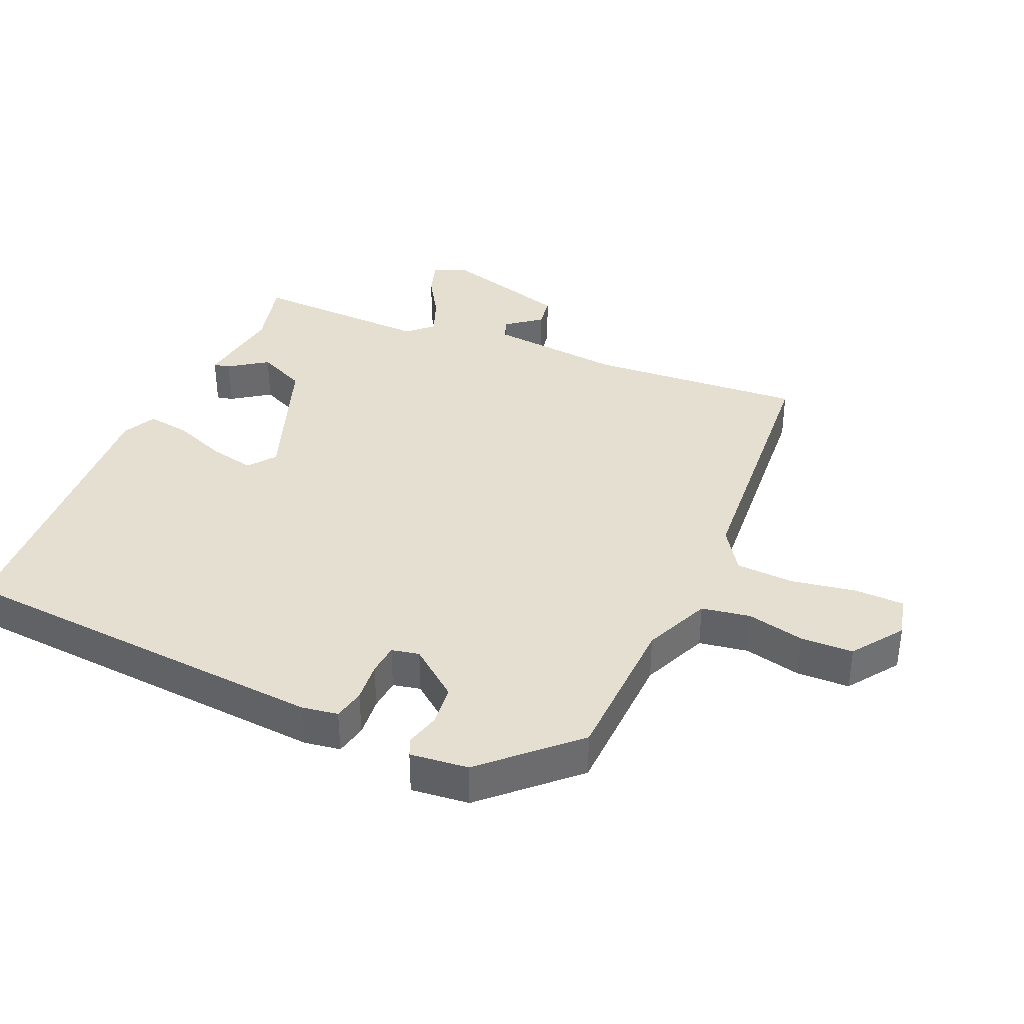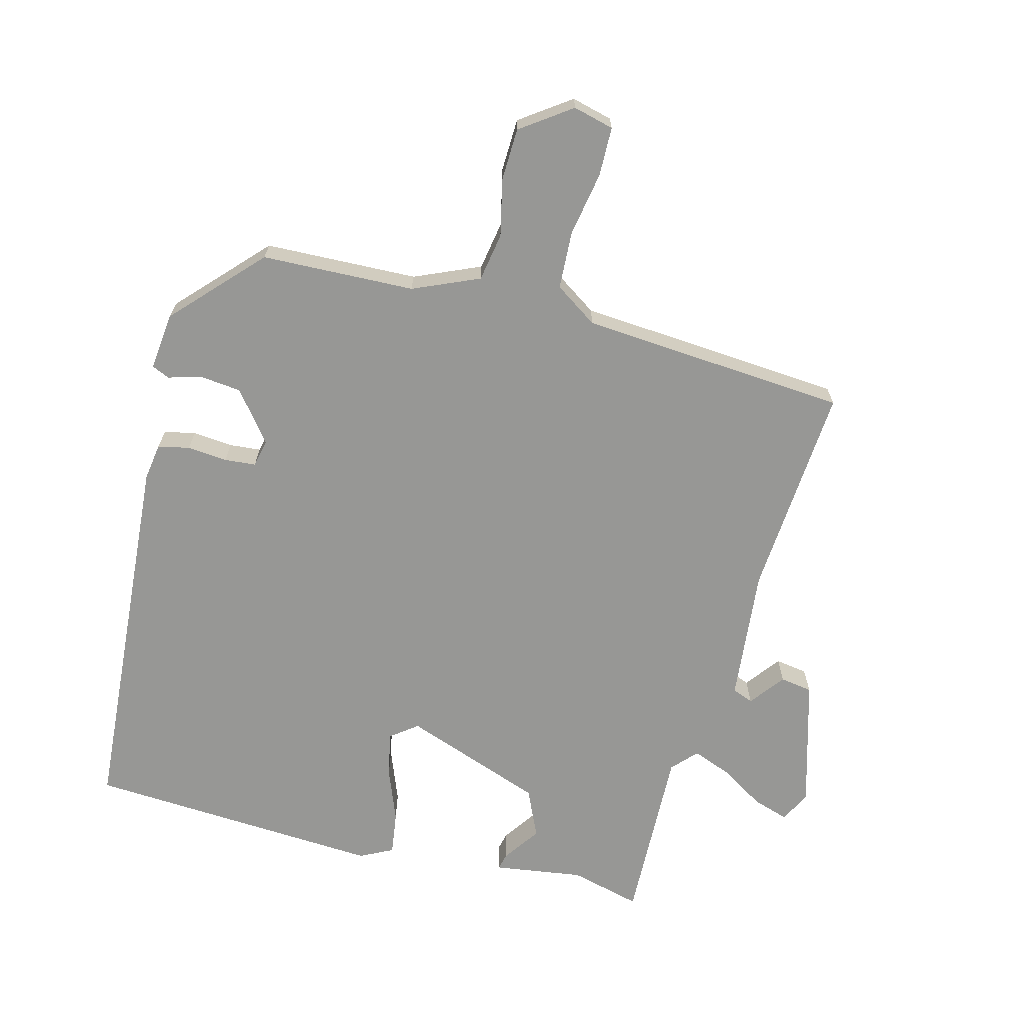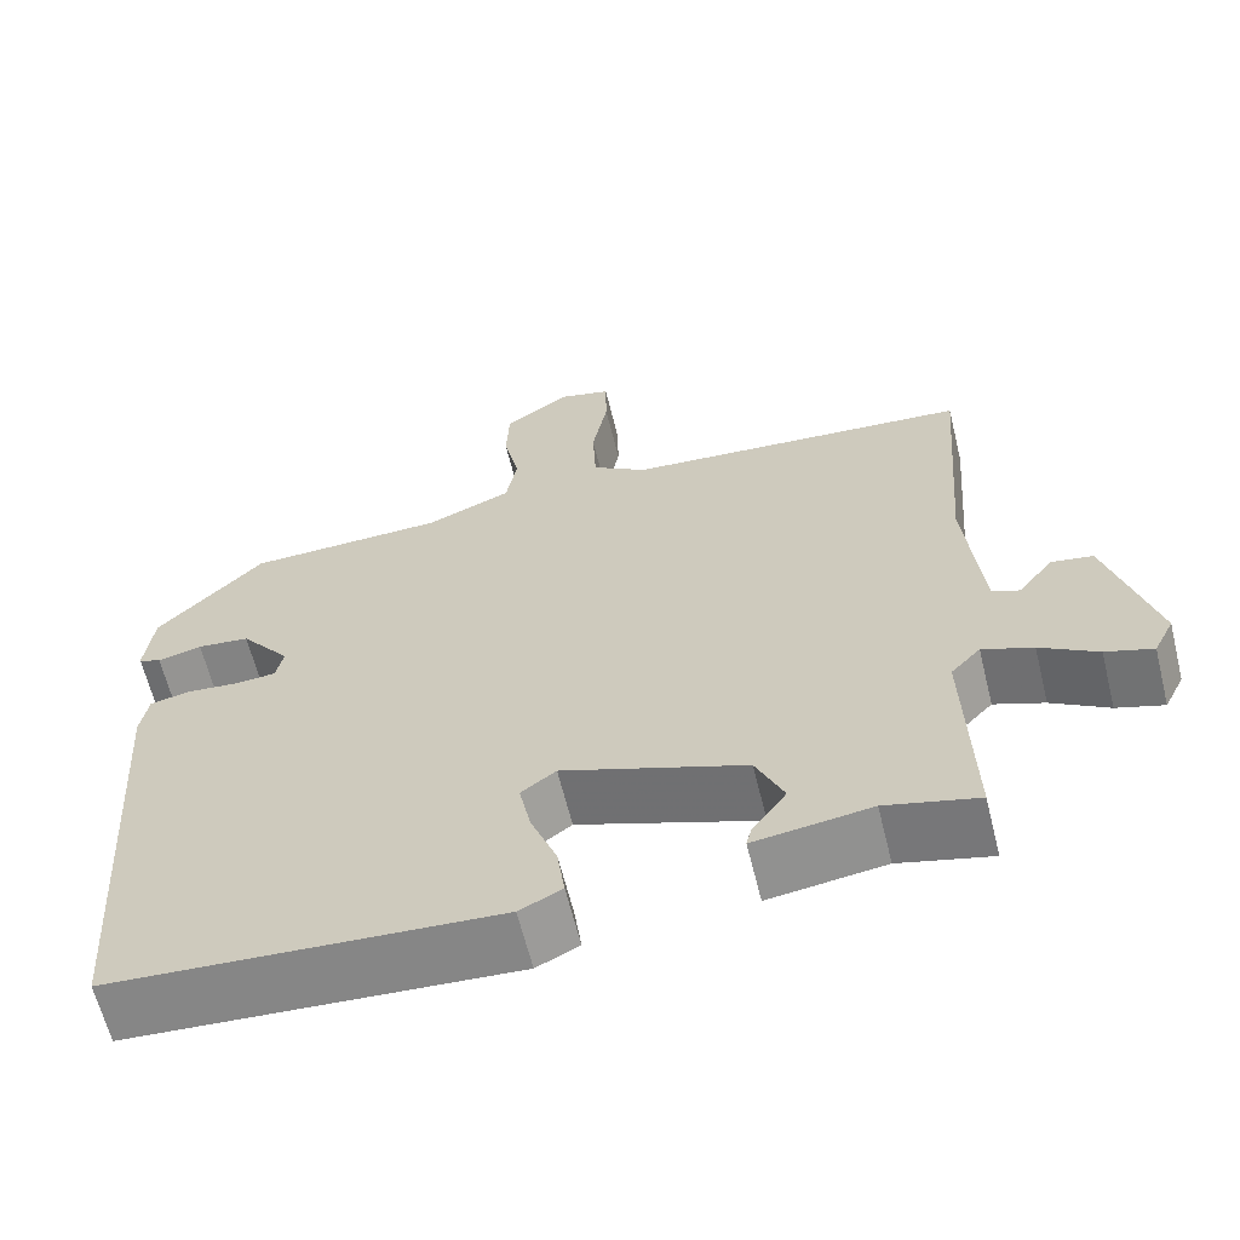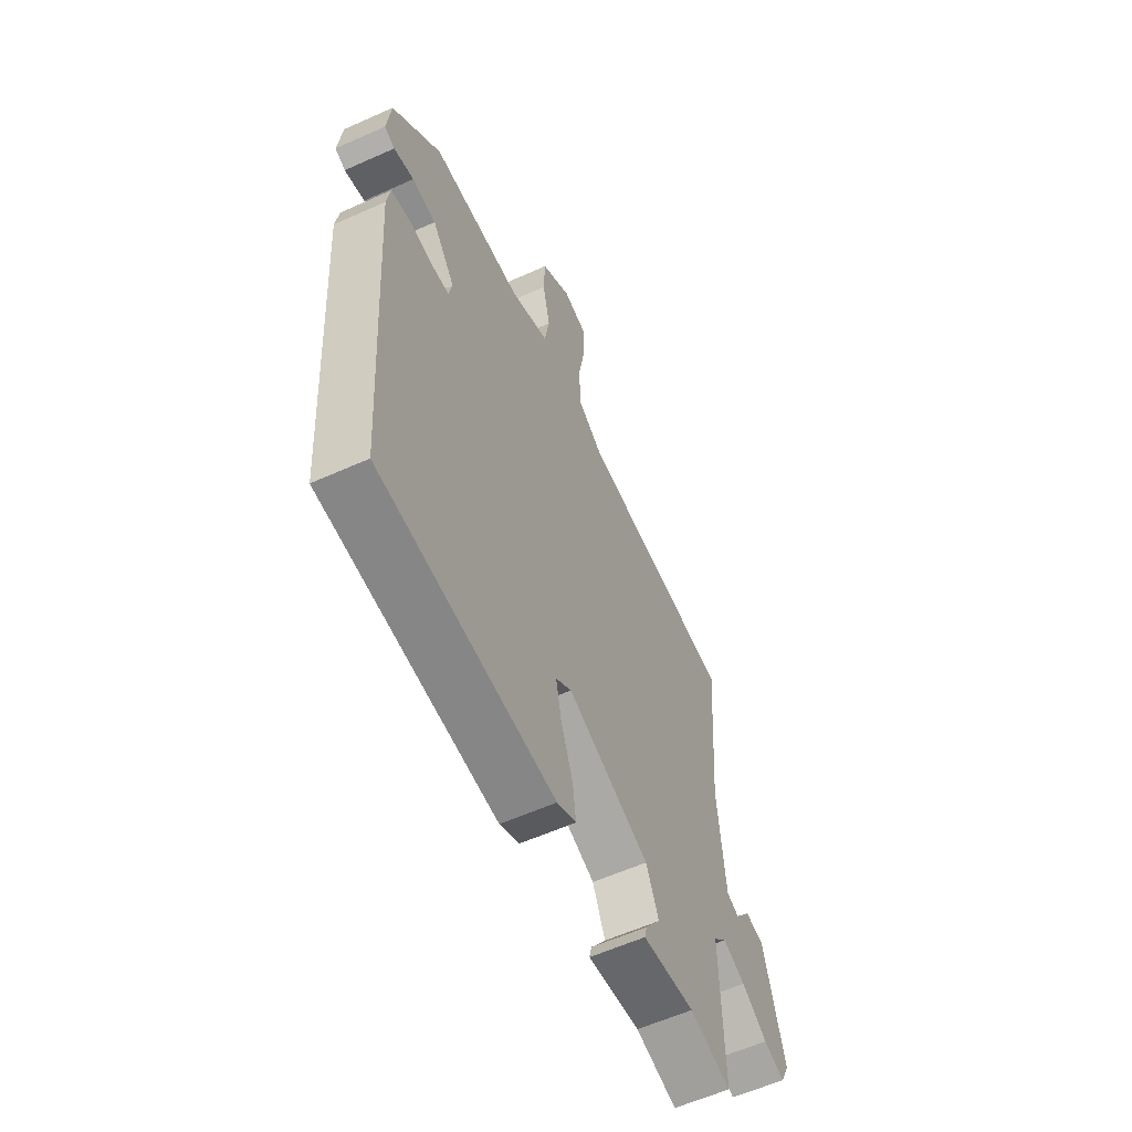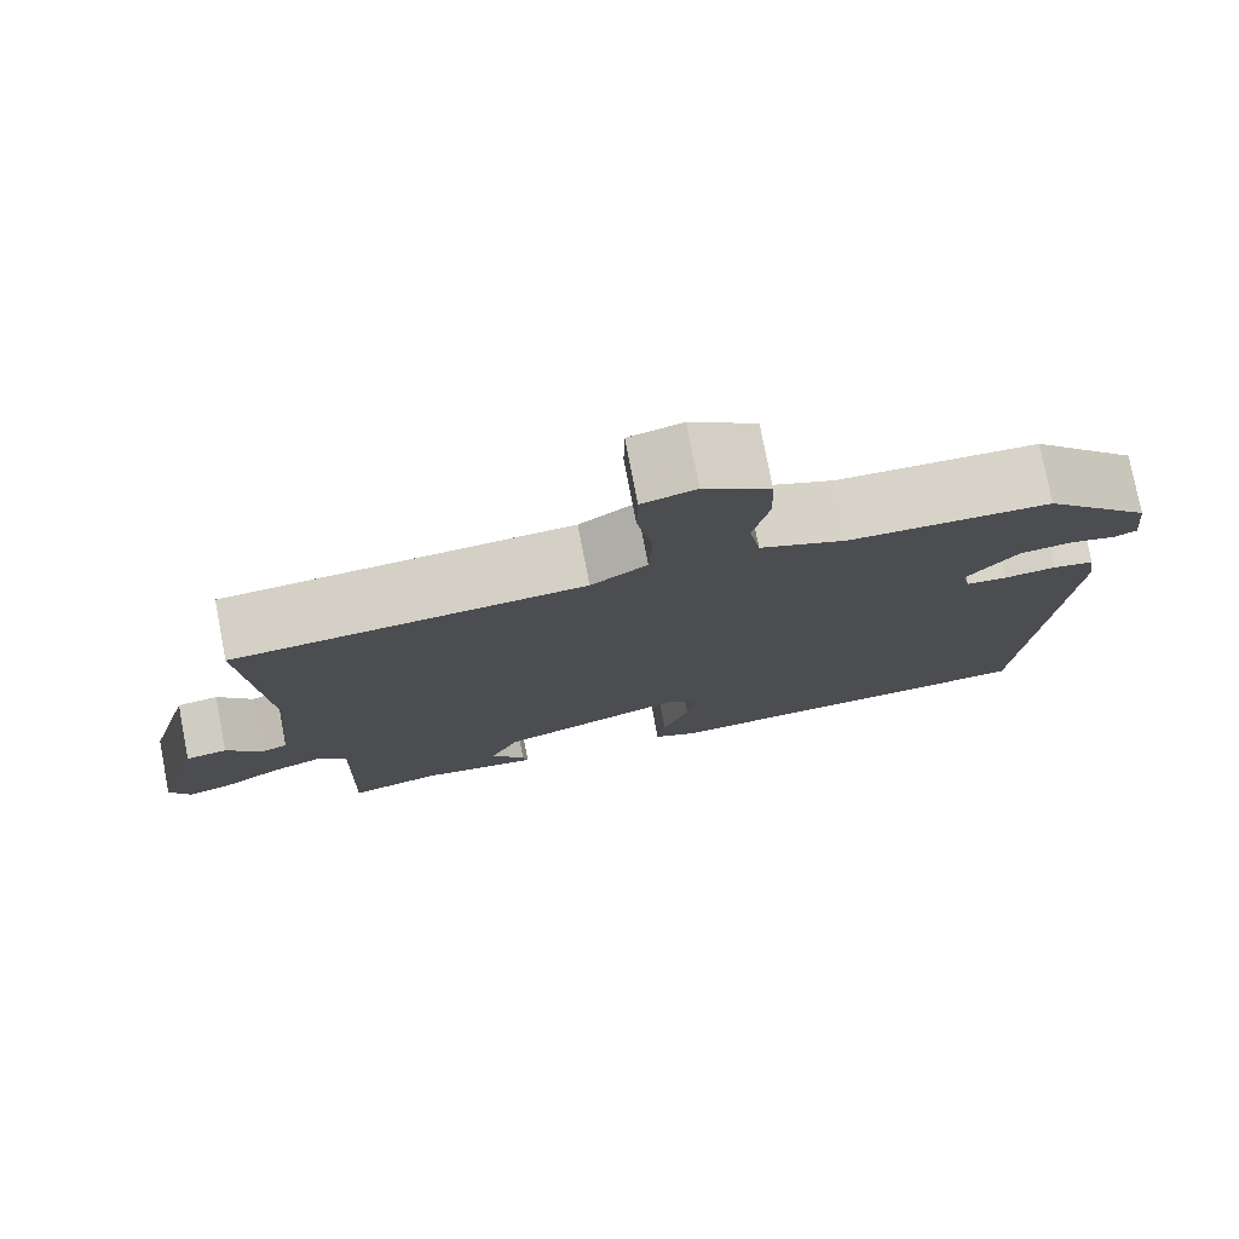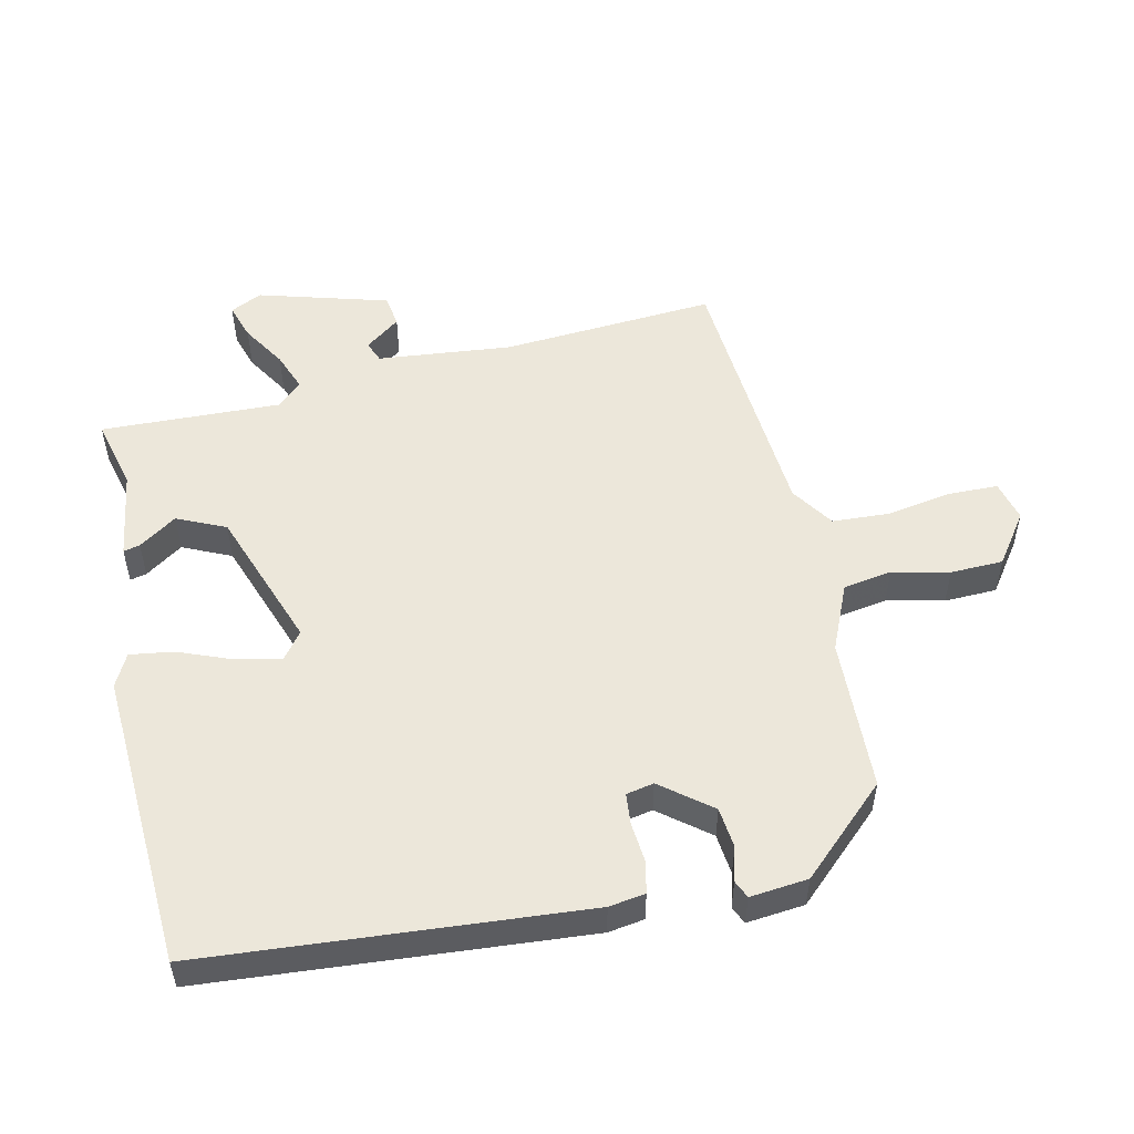
<metadata>
{"format":"obj","ext":"obj","renderer":"f3d","projection":"perspective","resolution":1024,"background":"white","views":[{"elev":37.3,"azim":-66.2,"up":"+Y"},{"elev":-68.1,"azim":-14.3,"up":"+Y"},{"elev":-63.5,"azim":13.9,"up":"+Z"},{"elev":-59.1,"azim":-65.2,"up":"+Z"},{"elev":77.3,"azim":169.1,"up":"+Z"},{"elev":52.5,"azim":-102.1,"up":"+Y"}]}
</metadata>
<code>
v 0.547 0.07 0.468
v 0.521 0.07 0.142
v 0.54 0.07 -0.063
v 0.572 0.07 -0.076
v 0.613 0.07 -0.023
v 0.662 0.07 -0.031
v 0.717 0.07 -0.229
v 0.693 0.07 -0.277
v 0.638 0.07 -0.259
v 0.571 0.07 -0.217
v 0.512 0.07 -0.194
v 0.477 0.07 -0.231
v 0.484 0.07 -0.505
v 0.376 0.07 -0.477
v 0.239 0.07 -0.496
v 0.245 0.07 -0.471
v 0.285 0.07 -0.414
v 0.252 0.07 -0.34
v 0.037 0.07 -0.261
v -0.004 0.07 -0.292
v 0.01 0.07 -0.361
v 0.041 0.07 -0.442
v 0.05 0.07 -0.508
v 0 0.07 -0.533
v -0.454 0.07 -0.504
v -0.494 0.07 0.073
v -0.485 0.07 0.128
v -0.437 0.07 0.138
v -0.376 0.07 0.132
v -0.328 0.07 0.136
v -0.319 0.07 0.178
v -0.378 0.07 0.254
v -0.44 0.07 0.261
v -0.492 0.07 0.247
v -0.519 0.07 0.259
v -0.509 0.07 0.347
v -0.384 0.07 0.478
v -0.15 0.07 0.485
v -0.049 0.07 0.528
v -0.036 0.07 0.602
v -0.055 0.07 0.689
v -0.052 0.07 0.769
v 0.025 0.07 0.823
v 0.087 0.07 0.807
v 0.088 0.07 0.732
v 0.07 0.07 0.633
v 0.074 0.07 0.545
v 0.139 0.07 0.501
v 0.547 0 0.468
v 0.521 0 0.142
v 0.54 0 -0.063
v 0.572 0 -0.076
v 0.613 0 -0.023
v 0.662 0 -0.031
v 0.717 0 -0.229
v 0.693 0 -0.277
v 0.638 0 -0.259
v 0.571 0 -0.217
v 0.512 0 -0.194
v 0.477 0 -0.231
v 0.484 0 -0.505
v 0.376 0 -0.477
v 0.239 0 -0.496
v 0.245 0 -0.471
v 0.285 0 -0.414
v 0.252 0 -0.34
v 0.037 0 -0.261
v -0.004 0 -0.292
v 0.01 0 -0.361
v 0.041 0 -0.442
v 0.05 0 -0.508
v 0 0 -0.533
v -0.454 0 -0.504
v -0.494 0 0.073
v -0.485 0 0.128
v -0.437 0 0.138
v -0.376 0 0.132
v -0.328 0 0.136
v -0.319 0 0.178
v -0.378 0 0.254
v -0.44 0 0.261
v -0.492 0 0.247
v -0.519 0 0.259
v -0.509 0 0.347
v -0.384 0 0.478
v -0.15 0 0.485
v -0.049 0 0.528
v -0.036 0 0.602
v -0.055 0 0.689
v -0.052 0 0.769
v 0.025 0 0.823
v 0.087 0 0.807
v 0.088 0 0.732
v 0.07 0 0.633
v 0.074 0 0.545
v 0.139 0 0.501
f 44 45 46
f 43 44 46
f 42 43 46
f 41 42 46
f 40 41 46
f 39 40 46 47
f 38 39 47 48
f 36 37 38
f 35 36 38
f 34 35 38
f 33 34 38
f 38 48 1
f 33 38 1
f 32 33 1
f 27 28 29
f 26 27 29
f 25 26 29
f 24 25 29
f 23 24 29
f 22 23 29
f 21 22 29
f 20 21 29 30
f 19 20 30 31
f 14 15 16 17
f 14 17 18
f 13 14 18
f 12 13 18
f 19 31 32
f 18 19 32
f 12 18 32
f 11 12 32
f 8 9 10
f 7 8 10
f 6 7 10
f 5 6 10
f 4 5 10
f 32 1 2
f 32 2 3
f 10 11 32
f 4 10 32
f 3 4 32
f 94 93 92
f 94 92 91
f 94 91 90
f 94 90 89
f 94 89 88
f 95 94 88 87
f 96 95 87 86
f 86 85 84
f 86 84 83
f 86 83 82
f 86 82 81
f 49 96 86
f 49 86 81
f 49 81 80
f 77 76 75
f 77 75 74
f 77 74 73
f 77 73 72
f 77 72 71
f 77 71 70
f 77 70 69
f 78 77 69 68
f 79 78 68 67
f 65 64 63 62
f 66 65 62
f 66 62 61
f 66 61 60
f 80 79 67
f 80 67 66
f 80 66 60
f 80 60 59
f 58 57 56
f 58 56 55
f 58 55 54
f 58 54 53
f 58 53 52
f 50 49 80
f 51 50 80
f 80 59 58
f 80 58 52
f 80 52 51
f 1 49 50 2
f 2 50 51 3
f 3 51 52 4
f 4 52 53 5
f 5 53 54 6
f 6 54 55 7
f 7 55 56 8
f 8 56 57 9
f 9 57 58 10
f 10 58 59 11
f 11 59 60 12
f 12 60 61 13
f 13 61 62 14
f 14 62 63 15
f 15 63 64 16
f 16 64 65 17
f 17 65 66 18
f 18 66 67 19
f 19 67 68 20
f 20 68 69 21
f 21 69 70 22
f 22 70 71 23
f 23 71 72 24
f 24 72 73 25
f 25 73 74 26
f 26 74 75 27
f 27 75 76 28
f 28 76 77 29
f 29 77 78 30
f 30 78 79 31
f 31 79 80 32
f 32 80 81 33
f 33 81 82 34
f 34 82 83 35
f 35 83 84 36
f 36 84 85 37
f 37 85 86 38
f 38 86 87 39
f 39 87 88 40
f 40 88 89 41
f 41 89 90 42
f 42 90 91 43
f 43 91 92 44
f 44 92 93 45
f 45 93 94 46
f 46 94 95 47
f 47 95 96 48
f 48 96 49 1

</code>
